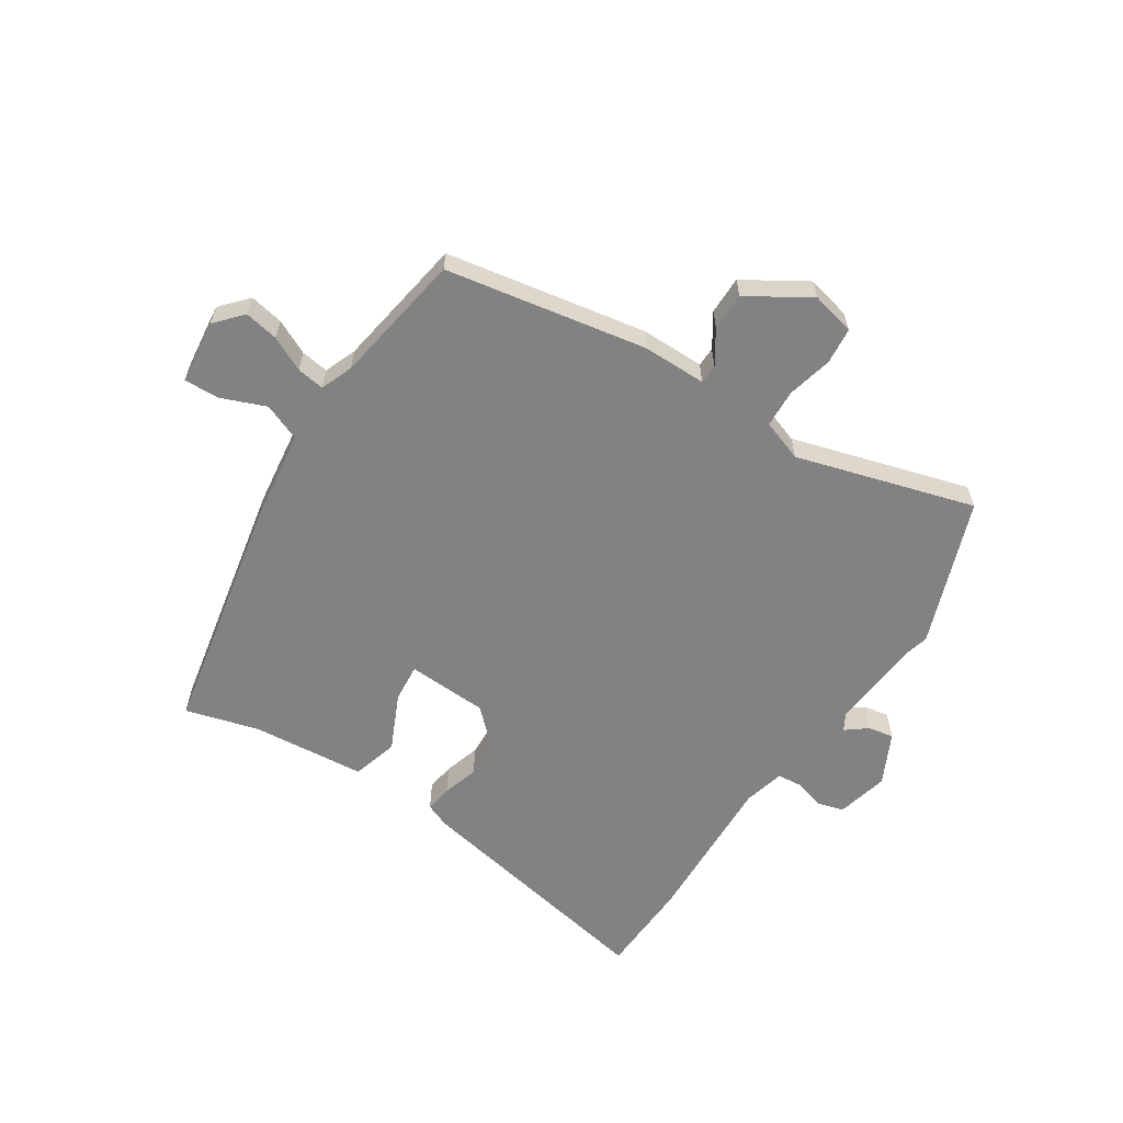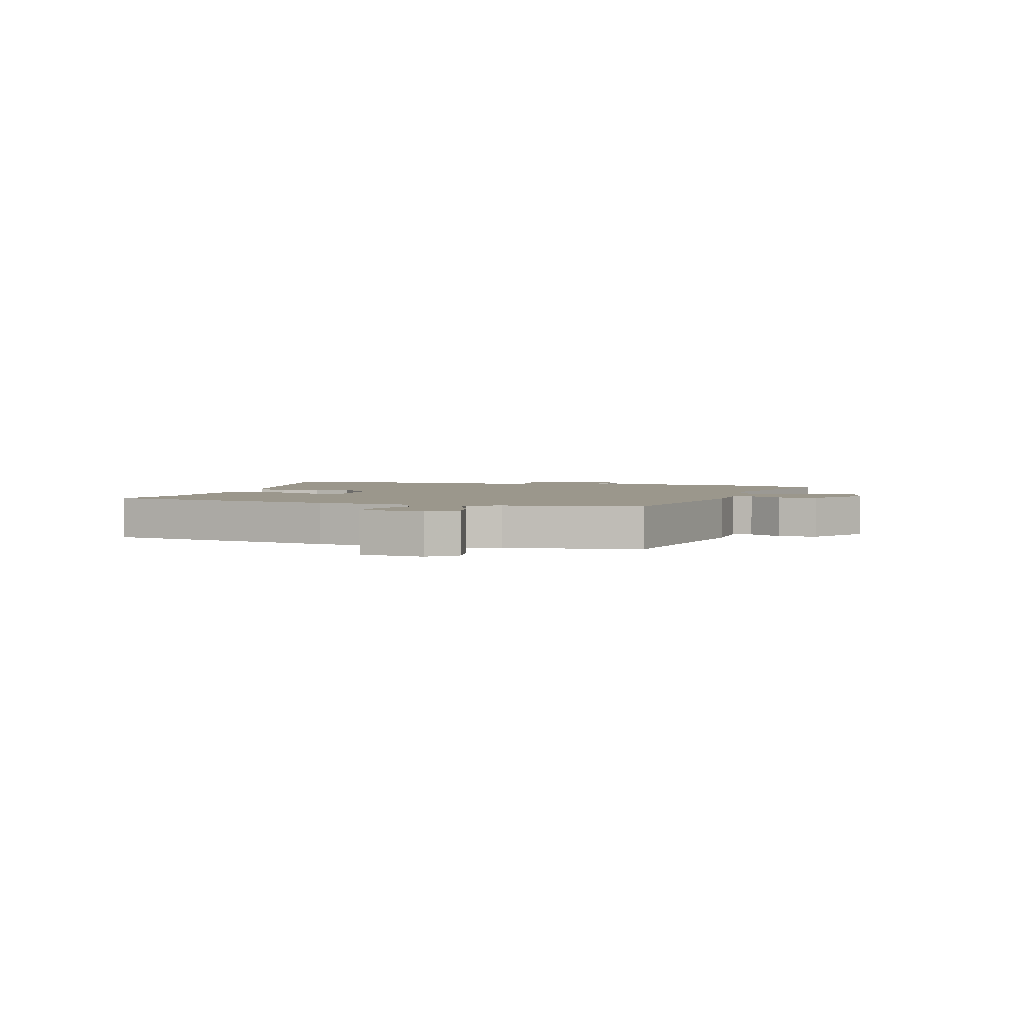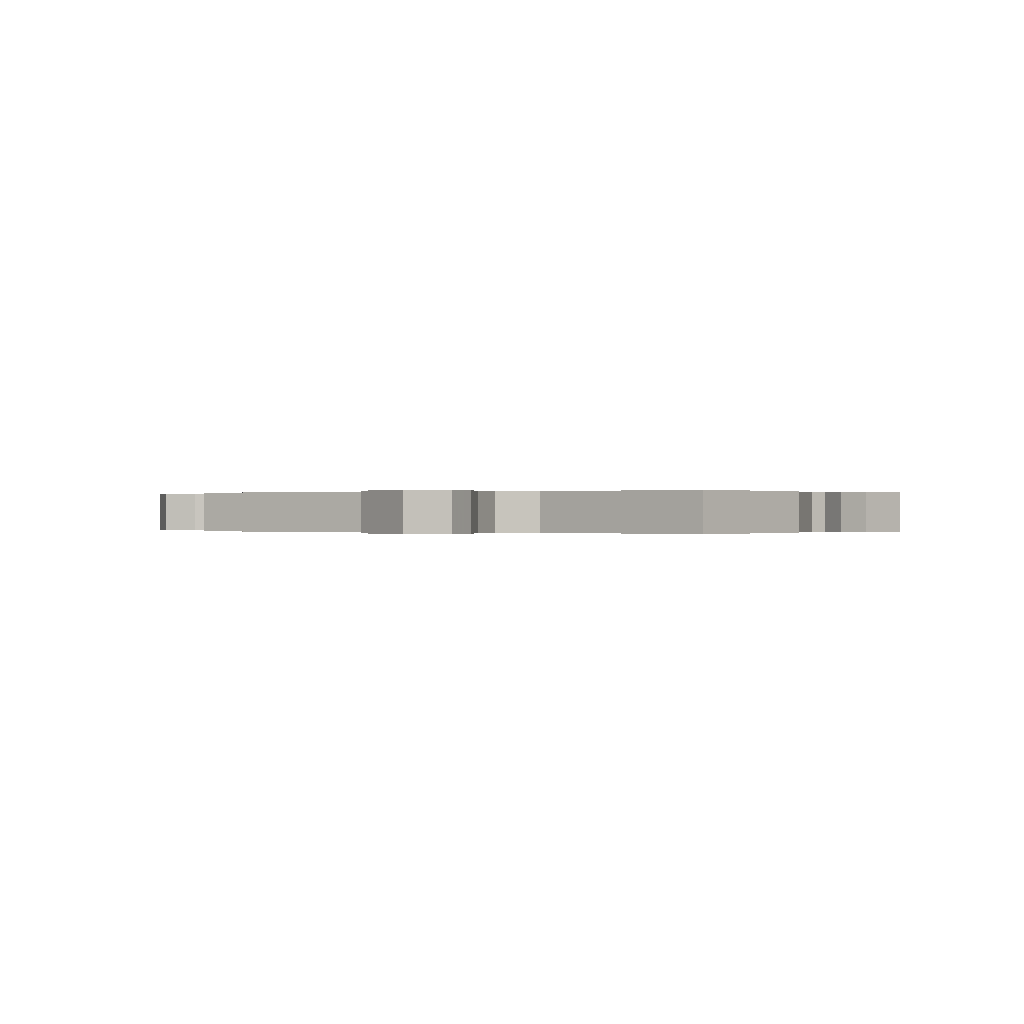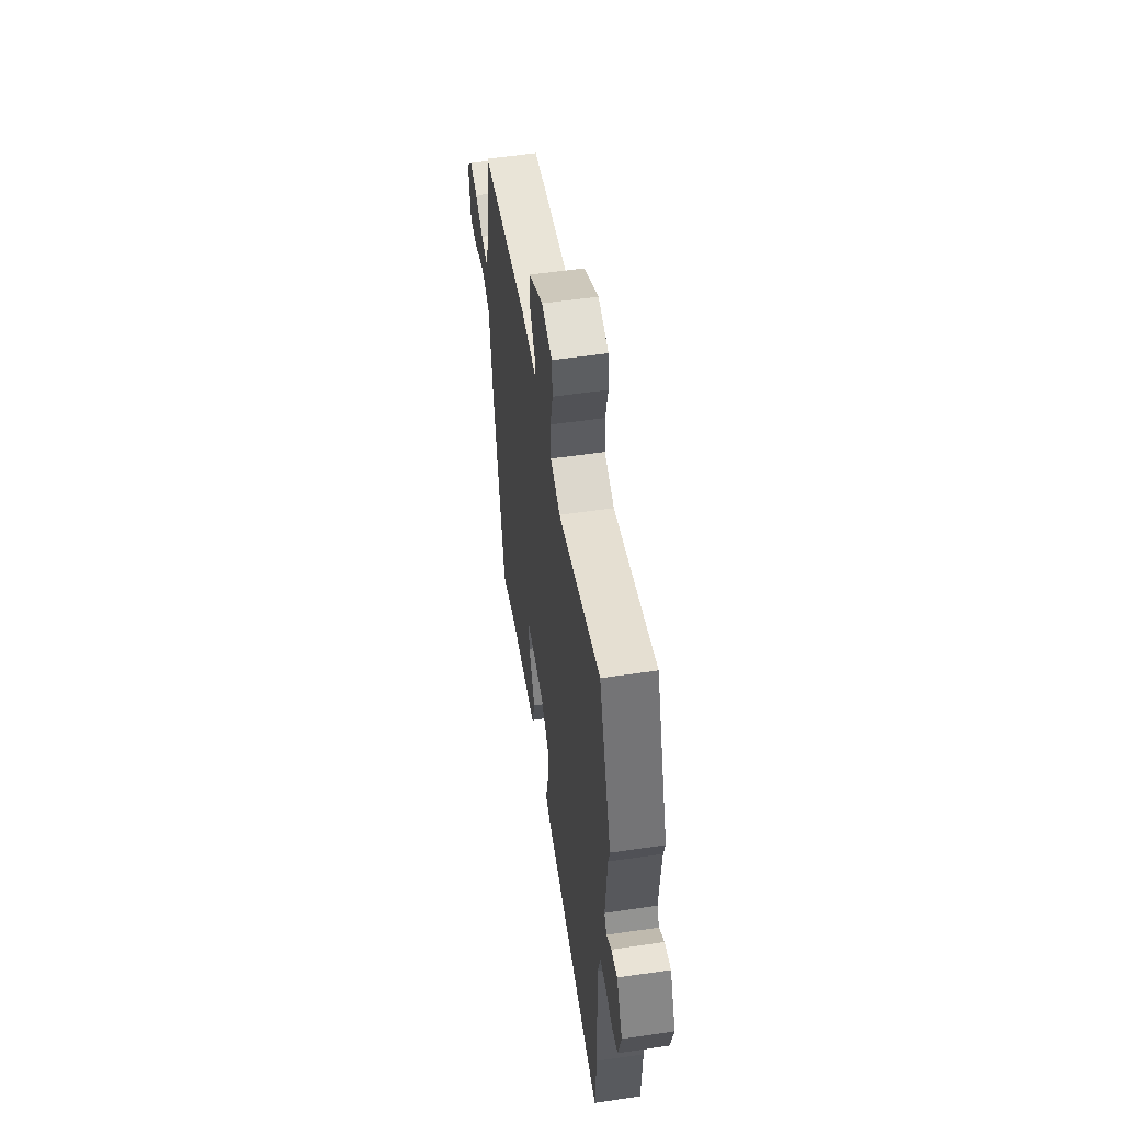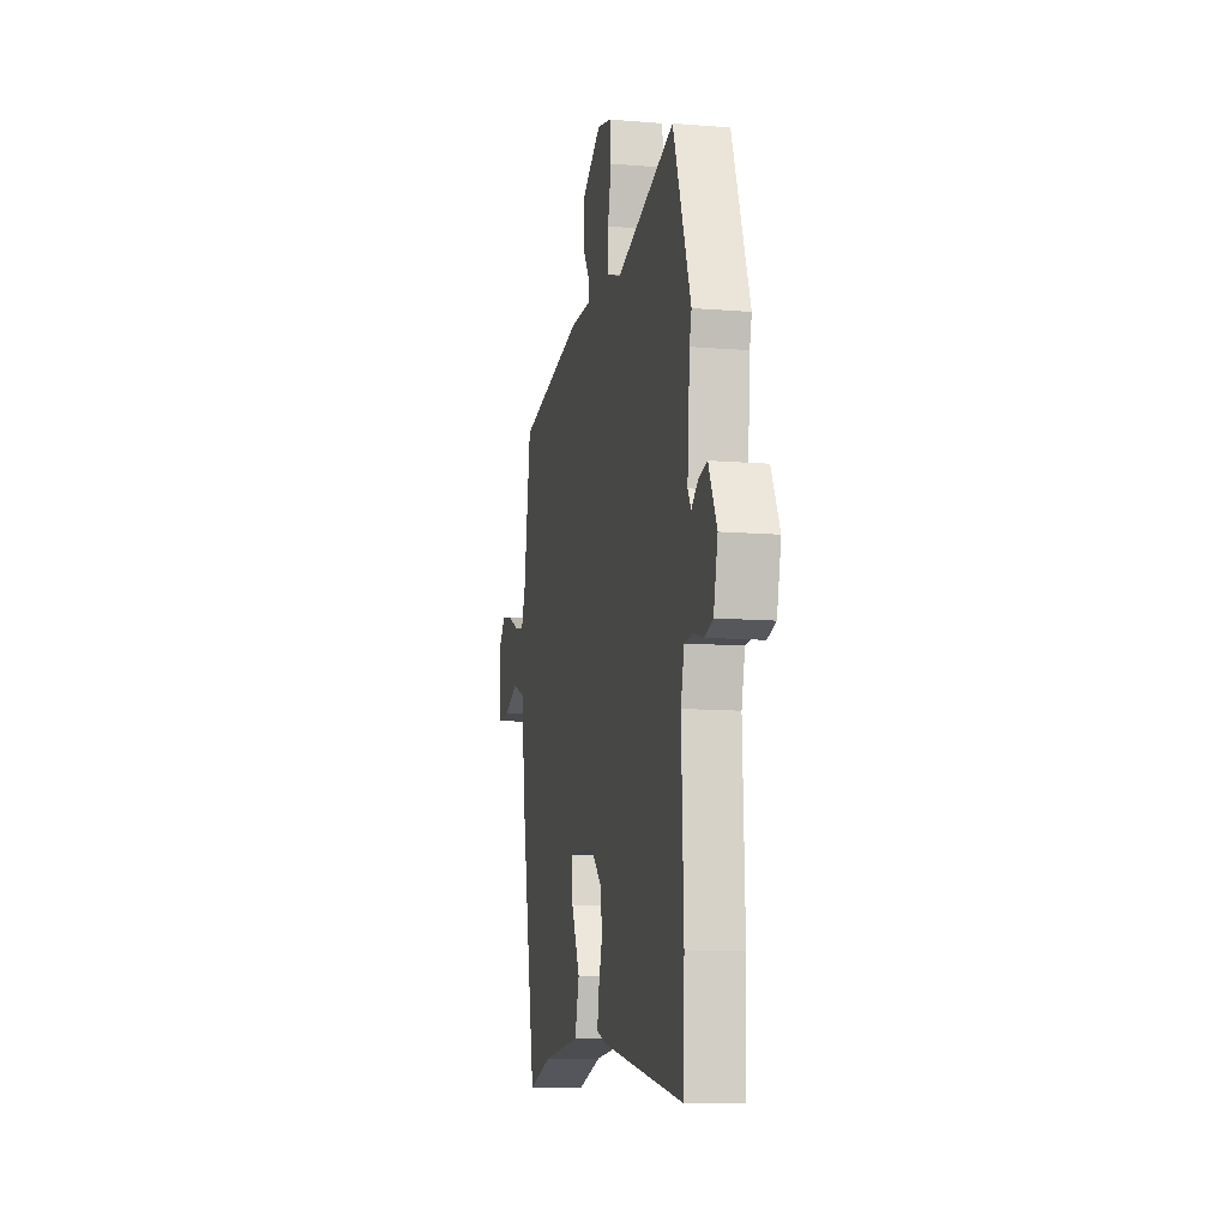
<metadata>
{"format":"obj","ext":"obj","renderer":"f3d","projection":"perspective","resolution":1024,"background":"white","views":[{"elev":-60.8,"azim":-33.0,"up":"+Y"},{"elev":2.7,"azim":-73.3,"up":"+Y"},{"elev":0.0,"azim":21.5,"up":"+Y"},{"elev":54.5,"azim":81.1,"up":"+Z"},{"elev":-11.0,"azim":78.5,"up":"+Z"}]}
</metadata>
<code>
v 0.505 0.07 -0.373
v 0.498 0.07 -0.538
v 0.057 0.07 -0.454
v 0.015 0.07 -0.437
v 0.022 0.07 -0.39
v 0.041 0.07 -0.327
v 0.038 0.07 -0.261
v -0.023 0.07 -0.204
v -0.163 0.07 -0.197
v -0.157 0.07 -0.264
v -0.112 0.07 -0.361
v -0.135 0.07 -0.441
v -0.334 0.07 -0.459
v -0.46 0.07 -0.495
v -0.542 0.07 -0.082
v -0.564 0.07 0.083
v -0.629 0.07 0.109
v -0.707 0.07 0.078
v -0.768 0.07 0.076
v -0.781 0.07 0.187
v -0.739 0.07 0.234
v -0.68 0.07 0.223
v -0.62 0.07 0.194
v -0.572 0.07 0.187
v -0.55 0.07 0.243
v -0.513 0.07 0.473
v -0.164 0.07 0.536
v -0.054 0.07 0.536
v -0.053 0.07 0.57
v -0.09 0.07 0.627
v -0.09 0.07 0.693
v 0.017 0.07 0.759
v 0.093 0.07 0.741
v 0.099 0.07 0.678
v 0.08 0.07 0.599
v 0.083 0.07 0.533
v 0.155 0.07 0.508
v 0.464 0.07 0.598
v 0.557 0.07 0.344
v 0.546 0.07 0.302
v 0.533 0.07 0.141
v 0.55 0.07 0.112
v 0.586 0.07 0.14
v 0.631 0.07 0.149
v 0.675 0.07 0.06
v 0.653 0.07 -0.03
v 0.608 0.07 -0.043
v 0.555 0.07 -0.028
v 0.512 0.07 -0.032
v 0.494 0.07 -0.103
v 0.505 0 -0.373
v 0.498 0 -0.538
v 0.057 0 -0.454
v 0.015 0 -0.437
v 0.022 0 -0.39
v 0.041 0 -0.327
v 0.038 0 -0.261
v -0.023 0 -0.204
v -0.163 0 -0.197
v -0.157 0 -0.264
v -0.112 0 -0.361
v -0.135 0 -0.441
v -0.334 0 -0.459
v -0.46 0 -0.495
v -0.542 0 -0.082
v -0.564 0 0.083
v -0.629 0 0.109
v -0.707 0 0.078
v -0.768 0 0.076
v -0.781 0 0.187
v -0.739 0 0.234
v -0.68 0 0.223
v -0.62 0 0.194
v -0.572 0 0.187
v -0.55 0 0.243
v -0.513 0 0.473
v -0.164 0 0.536
v -0.054 0 0.536
v -0.053 0 0.57
v -0.09 0 0.627
v -0.09 0 0.693
v 0.017 0 0.759
v 0.093 0 0.741
v 0.099 0 0.678
v 0.08 0 0.599
v 0.083 0 0.533
v 0.155 0 0.508
v 0.464 0 0.598
v 0.557 0 0.344
v 0.546 0 0.302
v 0.533 0 0.141
v 0.55 0 0.112
v 0.586 0 0.14
v 0.631 0 0.149
v 0.675 0 0.06
v 0.653 0 -0.03
v 0.608 0 -0.043
v 0.555 0 -0.028
v 0.512 0 -0.032
v 0.494 0 -0.103
f 46 47 48
f 45 46 48
f 44 45 48
f 43 44 48
f 42 43 48
f 41 42 48 49
f 40 41 49 50
f 37 38 39 40
f 36 37 40 50
f 33 34 35
f 32 33 35
f 31 32 35
f 30 31 35
f 29 30 35
f 28 29 35 36
f 50 1 2
f 36 50 2
f 28 36 2
f 27 28 2
f 26 27 2
f 25 26 2
f 21 22 23
f 20 21 23
f 19 20 23
f 18 19 23
f 17 18 23
f 16 17 23 24
f 16 24 25
f 15 16 25
f 14 15 25
f 13 14 25
f 12 13 25
f 11 12 25
f 10 11 25
f 4 5 6
f 3 4 6
f 2 3 6
f 2 6 7
f 9 10 25
f 8 9 25
f 8 25 2
f 2 7 8
f 98 97 96
f 98 96 95
f 98 95 94
f 98 94 93
f 98 93 92
f 99 98 92 91
f 100 99 91 90
f 90 89 88 87
f 100 90 87 86
f 85 84 83
f 85 83 82
f 85 82 81
f 85 81 80
f 85 80 79
f 86 85 79 78
f 52 51 100
f 52 100 86
f 52 86 78
f 52 78 77
f 52 77 76
f 52 76 75
f 73 72 71
f 73 71 70
f 73 70 69
f 73 69 68
f 73 68 67
f 74 73 67 66
f 75 74 66
f 75 66 65
f 75 65 64
f 75 64 63
f 75 63 62
f 75 62 61
f 75 61 60
f 56 55 54
f 56 54 53
f 56 53 52
f 57 56 52
f 75 60 59
f 75 59 58
f 52 75 58
f 58 57 52
f 1 51 52 2
f 2 52 53 3
f 3 53 54 4
f 4 54 55 5
f 5 55 56 6
f 6 56 57 7
f 7 57 58 8
f 8 58 59 9
f 9 59 60 10
f 10 60 61 11
f 11 61 62 12
f 12 62 63 13
f 13 63 64 14
f 14 64 65 15
f 15 65 66 16
f 16 66 67 17
f 17 67 68 18
f 18 68 69 19
f 19 69 70 20
f 20 70 71 21
f 21 71 72 22
f 22 72 73 23
f 23 73 74 24
f 24 74 75 25
f 25 75 76 26
f 26 76 77 27
f 27 77 78 28
f 28 78 79 29
f 29 79 80 30
f 30 80 81 31
f 31 81 82 32
f 32 82 83 33
f 33 83 84 34
f 34 84 85 35
f 35 85 86 36
f 36 86 87 37
f 37 87 88 38
f 38 88 89 39
f 39 89 90 40
f 40 90 91 41
f 41 91 92 42
f 42 92 93 43
f 43 93 94 44
f 44 94 95 45
f 45 95 96 46
f 46 96 97 47
f 47 97 98 48
f 48 98 99 49
f 49 99 100 50
f 50 100 51 1

</code>
